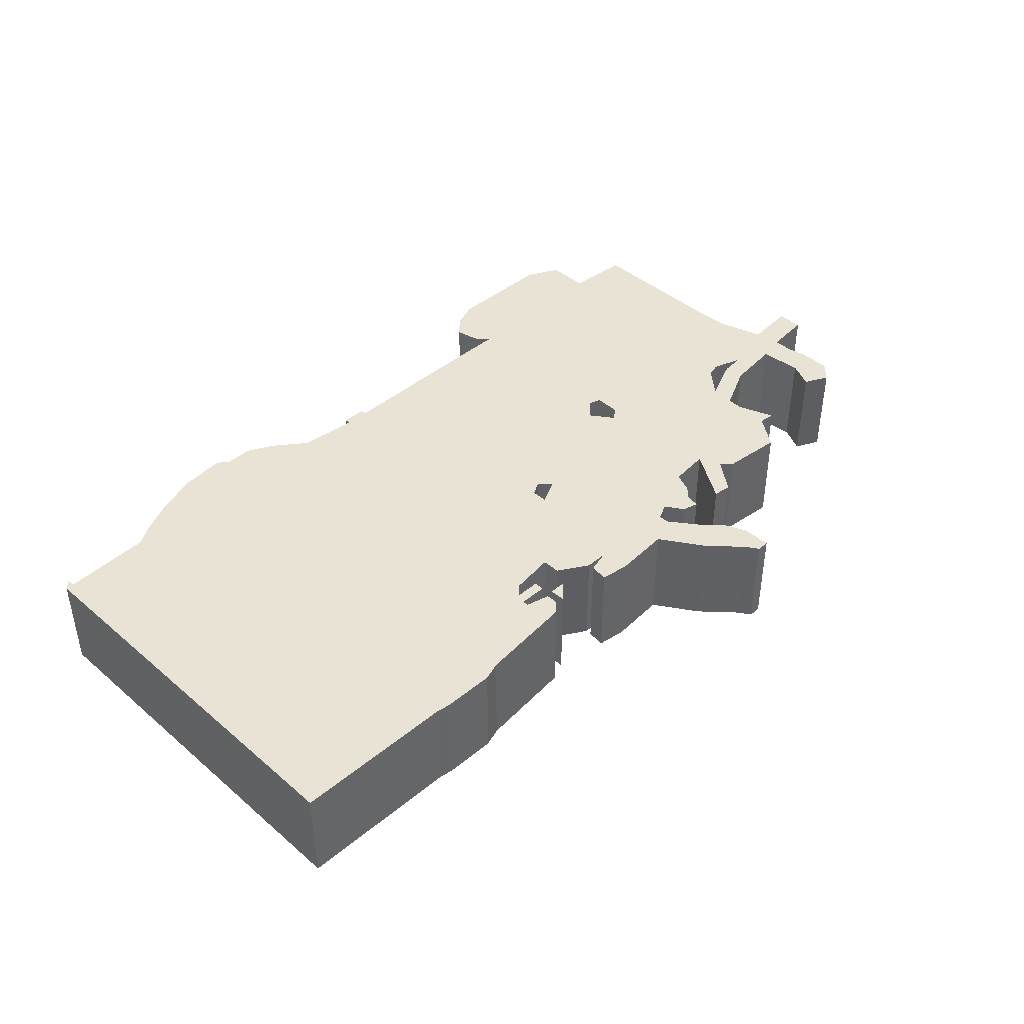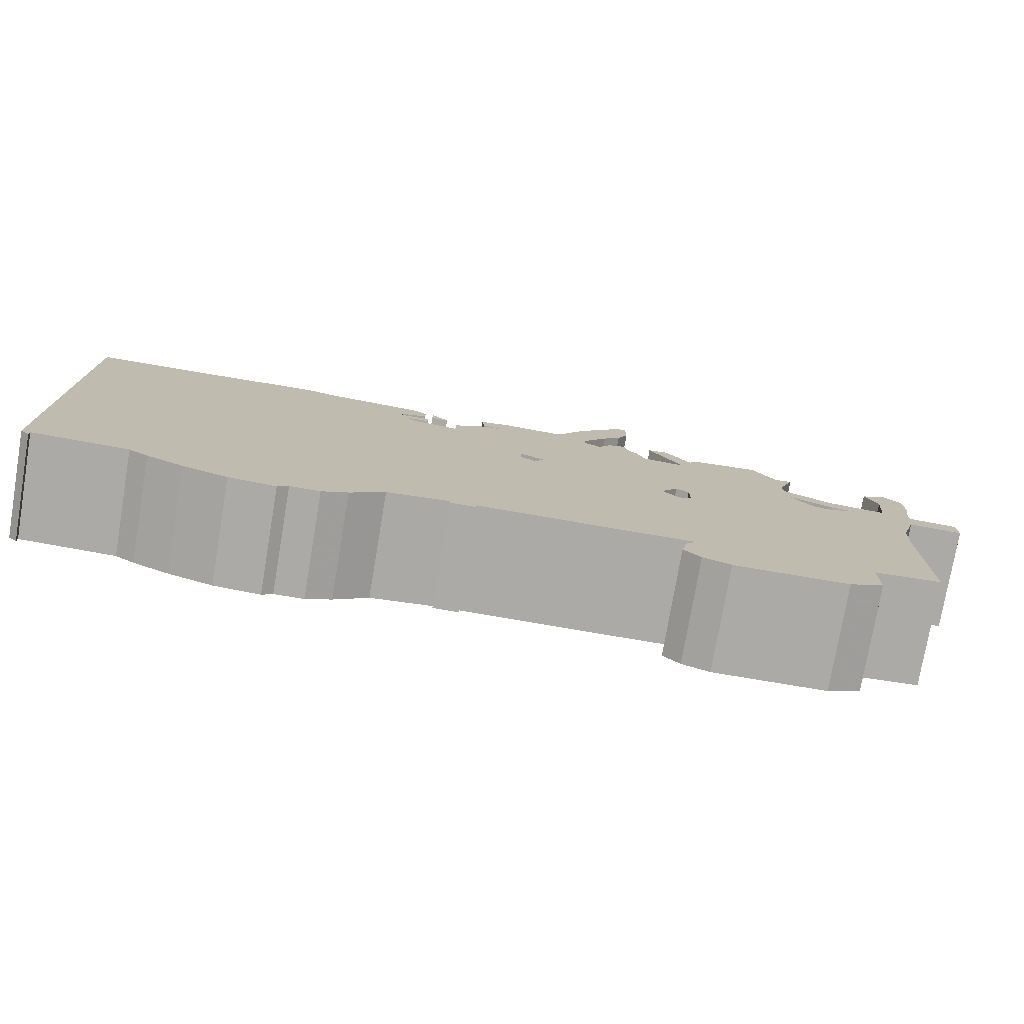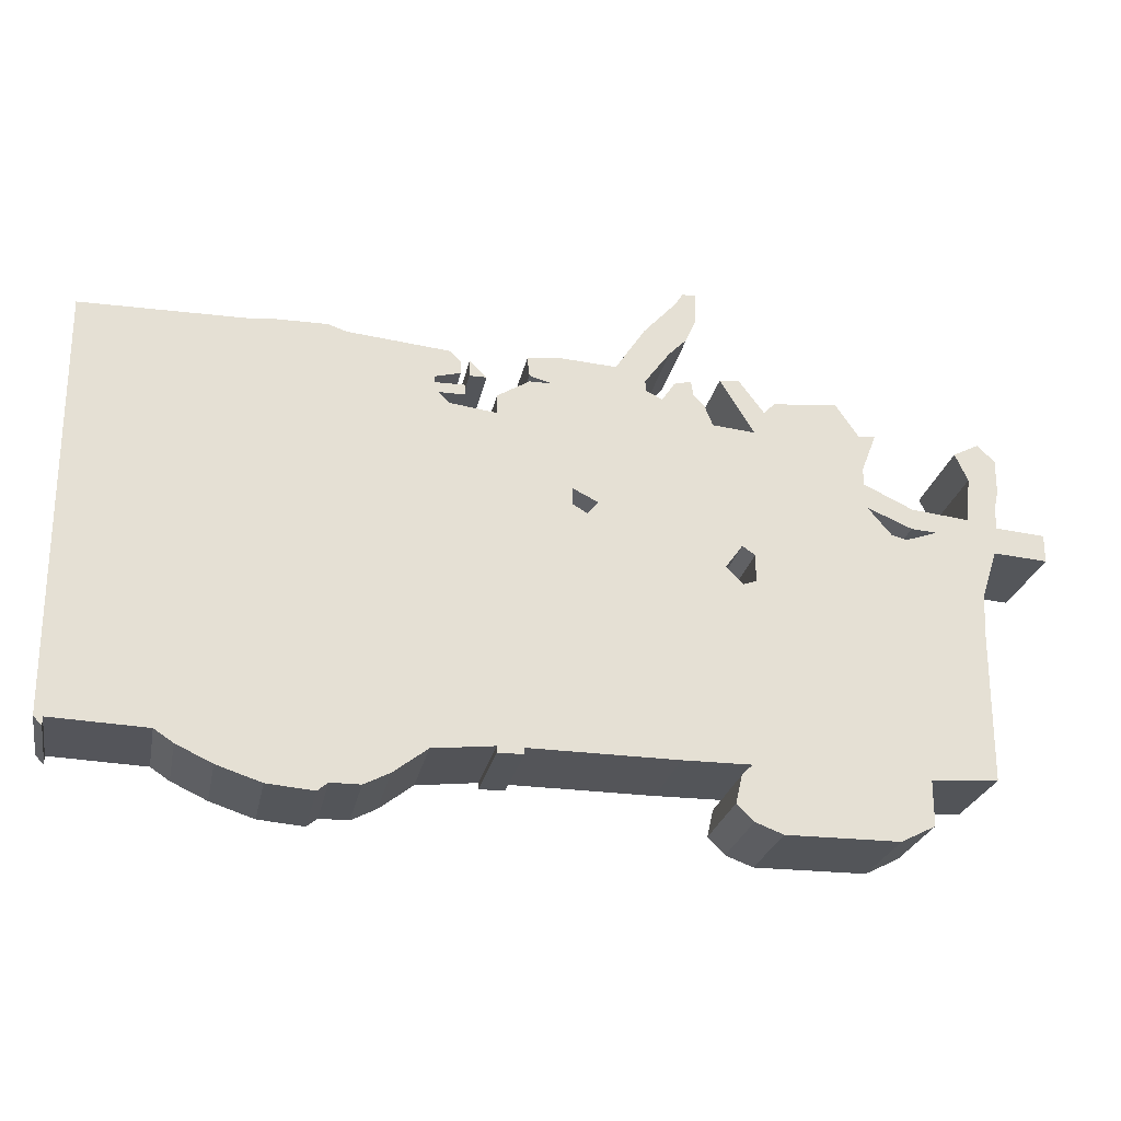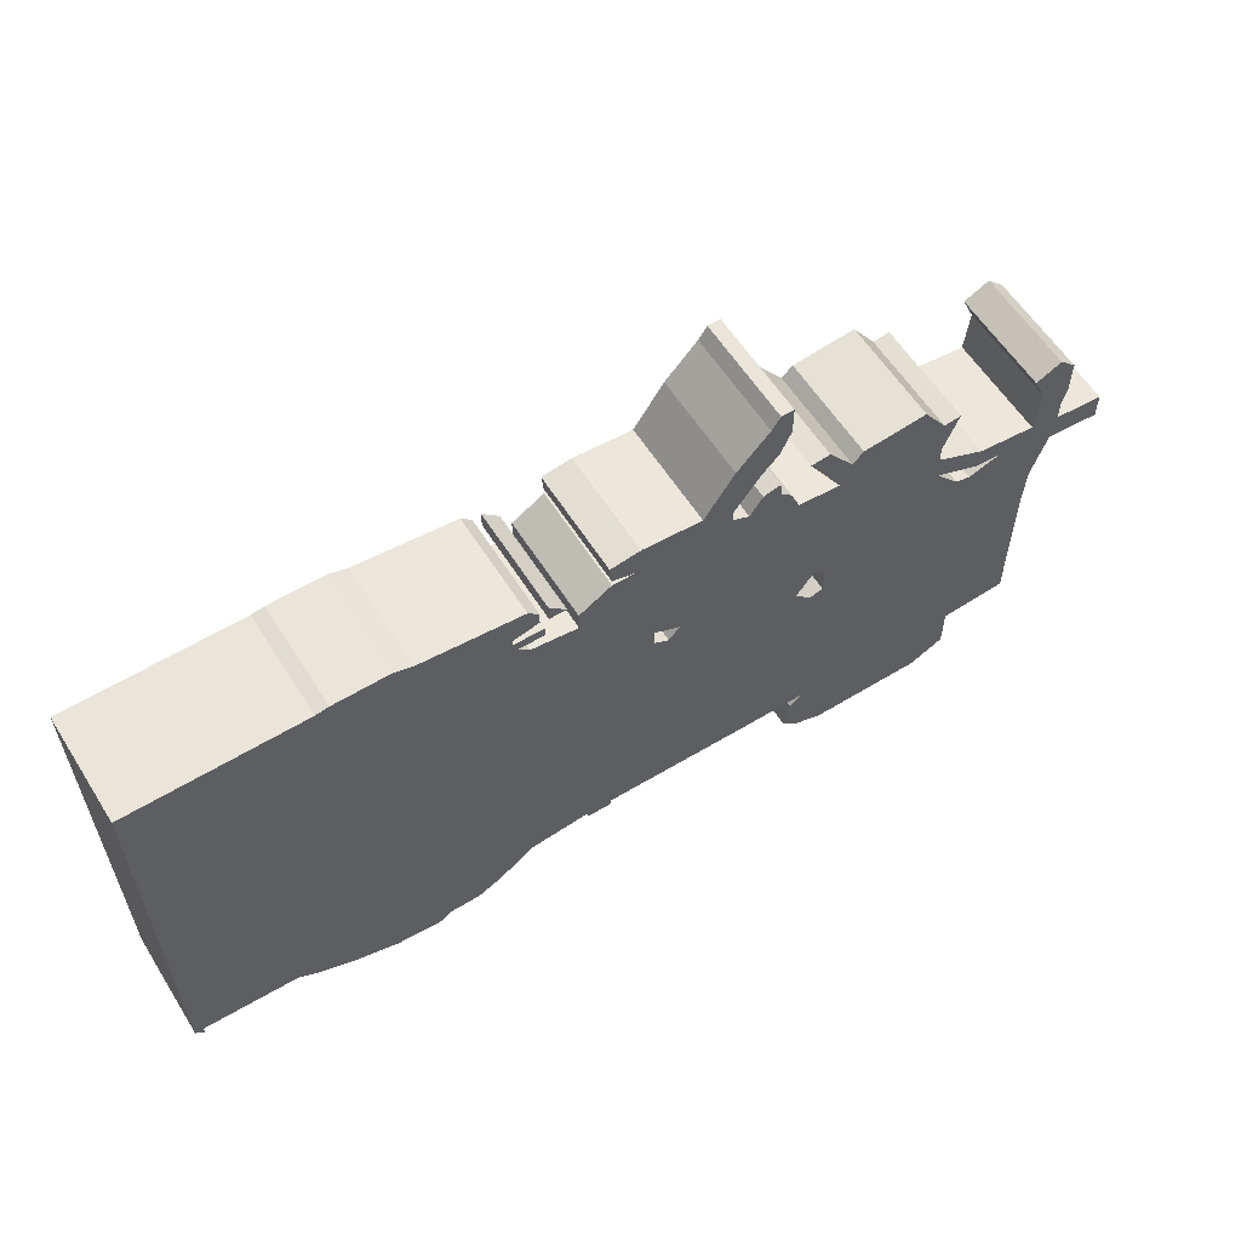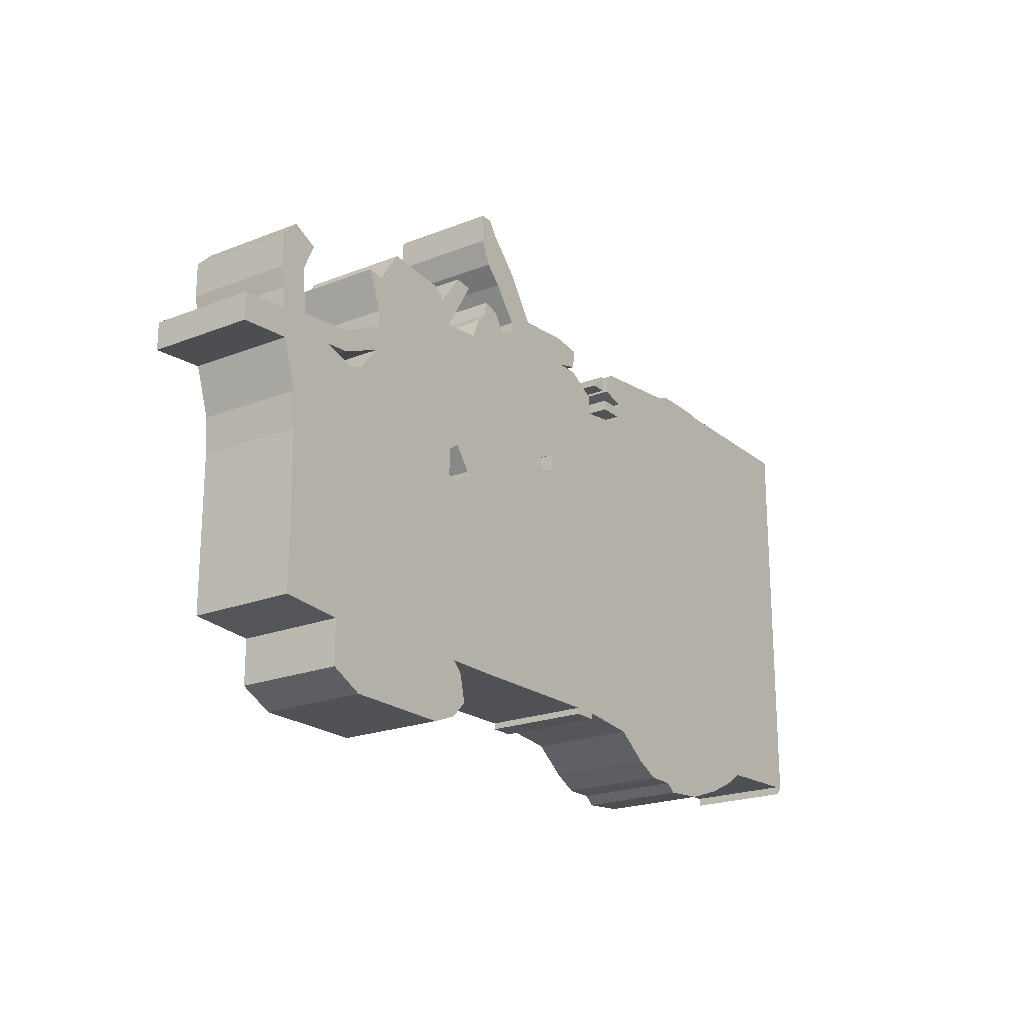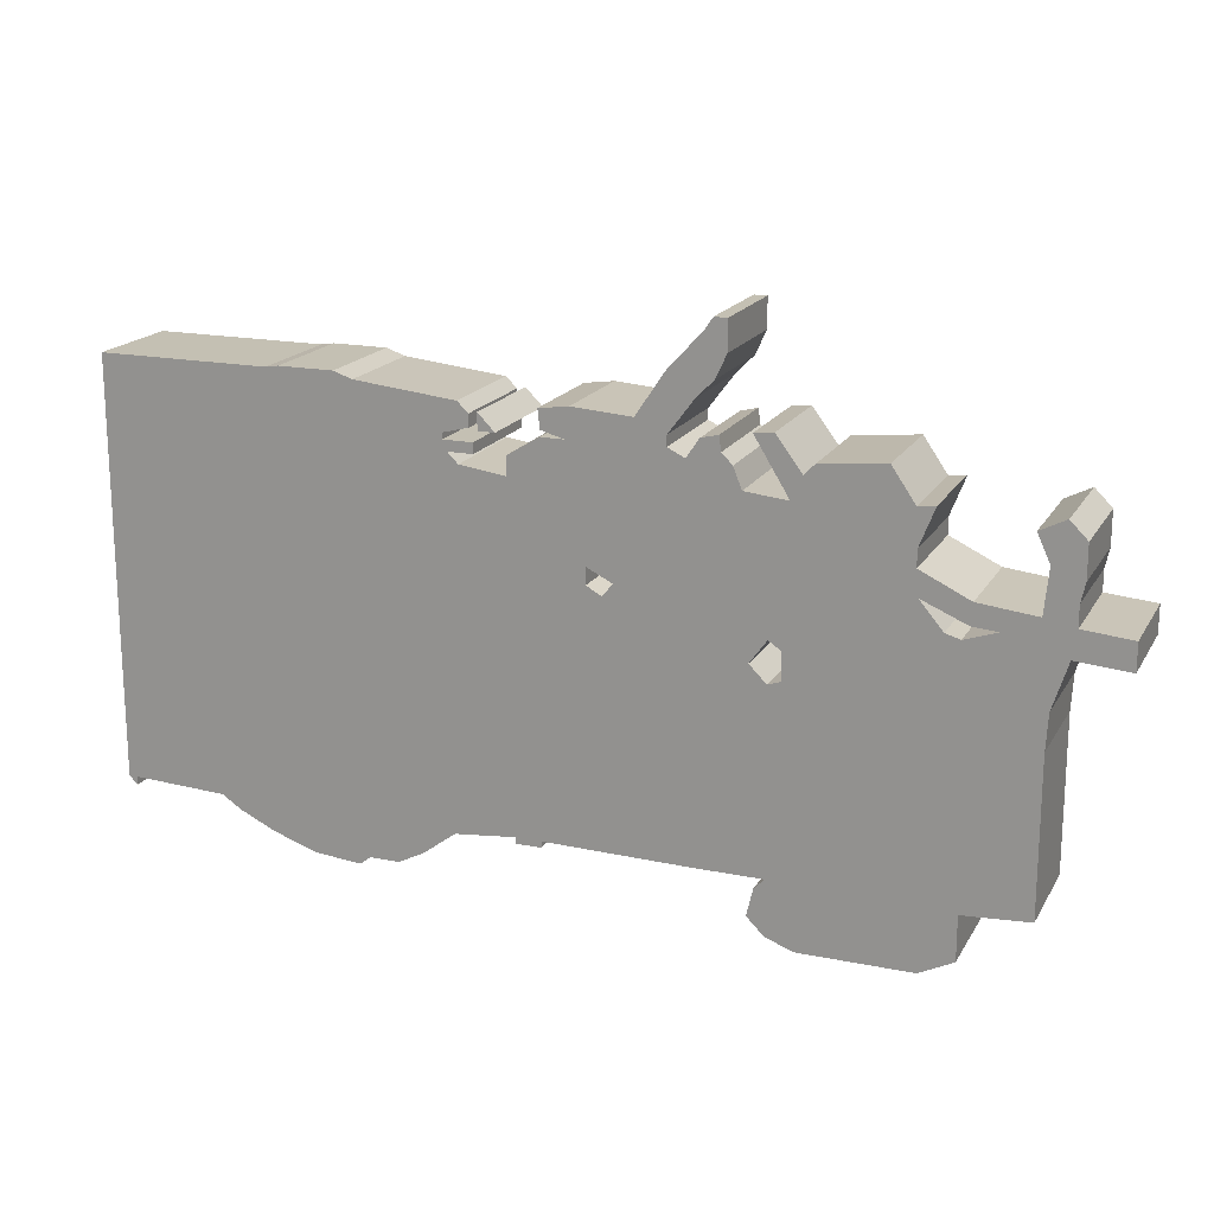
<metadata>
{"format":"obj","ext":"obj","renderer":"f3d","projection":"perspective","resolution":1024,"background":"white","views":[{"elev":42.3,"azim":135.5,"up":"+Z"},{"elev":-76.1,"azim":170.4,"up":"+Y"},{"elev":-24.4,"azim":169.0,"up":"+Y"},{"elev":58.9,"azim":147.9,"up":"+Y"},{"elev":-21.1,"azim":-54.8,"up":"+Y"},{"elev":18.0,"azim":-158.4,"up":"+Y"}]}
</metadata>
<code>
g sbg_ocean_c_warship09_02
v -0.59 2.52 0
v -0.54 2.41 0
v -0.46 2.33 0
v -0.34 2.17 0
v -0.34 2.12 0
v -0.42 2.08 0
v -0.48 2.17 0
v -0.56 2.19 0
v -0.57 2.12 0
v -0.62 2.07 0
v -0.66 1.97 0
v -0.86 1.95 0
v -0.7 2.21 0
v -0.79 2.22 0
v -0.91 2.06 0
v -0.96 2.11 0
v -1.26 2.14 0
v -1.37 1.98 0
v -1.45 1.99 0
v -1.38 1.81 0
v -1.38 1.73 0
v -1.61 1.62 0
v -1.88 1.59 0
v -1.9 1.8 0
v -1.84 1.93 0
v -1.96 1.99 0
v -2.04 1.91 0
v -2.04 1.75 0
v -2.02 1.66 0
v -2.02 1.56 0
v -2.25 1.54 0
v -2.25 1.41 0
v -2 1.43 0
v -1.93 1.21 0
v -1.92 1.04 0
v -1.92 0.31 0
v -1.61 0.29 0
v -1.61 0.08 0
v -1.45 0 0
v -0.92 0 0
v -0.79 0.05 0
v -0.71 0.13 0
v -0.74 0.26 0
v -0.79 0.31 0
v -0.47 0.31 0
v 0.22 0.32 0
v 0.22 0.29 0
v 0.34 0.29 0
v 0.34 0.32 0
v 0.63 0.29 0
v 0.79 0.17 0
v 0.91 0.11 0
v 1.05 0.11 0
v 1.1 0.07 0
v 1.32 0.09 0
v 1.53 0.16 0
v 1.7 0.24 0
v 1.79 0.3 0
v 2.24 0.32 0
v 2.24 0.28 0
v 2.28 0.32 0
v 2.28 2.3 0
v 1.47 2.3 0
v 1.41 2.31 0
v 1.15 2.31 0
v 1.06 2.28 0
v 0.58 2.23 0
v 0.53 2.18 0
v 0.53 2.12 0
v 0.65 2.09 0
v 0.65 2.06 0
v 0.51 2.06 0
v 0.51 2.01 0
v 0.63 2.01 0
v 0.58 1.96 0
v 0.36 1.93 0
v 0.36 2.02 0
v 0.21 2.11 0
v 0.1 2.11 0
v 0.21 2.14 0
v 0.22 2.23 0
v 0.08 2.25 0
v -0.2 2.23 0
v -0.34 2.44 0
v -0.49 2.6 0
v -0.53 2.66 0
v -0.59 2.66 0
v -0.7 1.25 0
v -0.78 1.17 0
v -0.84 1.19 0
v -0.84 1.32 0
v -0.78 1.36 0
v 0.01 1.5 0
v -0.06 1.46 0
v -0.11 1.52 0
v 0.01 1.58 0
v -1.5 1.48 0
v -1.57 1.46 0
v -1.72 1.51 0
v -1.6 1.52 0
v -1.39 1.61 0
v 0.41 2.11 0
v 0.49 2.11 0
v 0.49 2.19 0
v -0.59 2.52 0.5
v -0.54 2.41 0.5
v -0.46 2.33 0.5
v -0.34 2.17 0.5
v -0.34 2.12 0.5
v -0.42 2.08 0.5
v -0.48 2.17 0.5
v -0.56 2.19 0.5
v -0.57 2.12 0.5
v -0.62 2.07 0.5
v -0.66 1.97 0.5
v -0.86 1.95 0.5
v -0.7 2.21 0.5
v -0.79 2.22 0.5
v -0.91 2.06 0.5
v -0.96 2.11 0.5
v -1.26 2.14 0.5
v -1.37 1.98 0.5
v -1.45 1.99 0.5
v -1.38 1.81 0.5
v -1.38 1.73 0.5
v -1.61 1.62 0.5
v -1.88 1.59 0.5
v -1.9 1.8 0.5
v -1.84 1.93 0.5
v -1.96 1.99 0.5
v -2.04 1.91 0.5
v -2.04 1.75 0.5
v -2.02 1.66 0.5
v -2.02 1.56 0.5
v -2.25 1.54 0.5
v -2.25 1.41 0.5
v -2 1.43 0.5
v -1.93 1.21 0.5
v -1.92 1.04 0.5
v -1.92 0.31 0.5
v -1.61 0.29 0.5
v -1.61 0.08 0.5
v -1.45 0 0.5
v -0.92 0 0.5
v -0.79 0.05 0.5
v -0.71 0.13 0.5
v -0.74 0.26 0.5
v -0.79 0.31 0.5
v -0.47 0.31 0.5
v 0.22 0.32 0.5
v 0.22 0.29 0.5
v 0.34 0.29 0.5
v 0.34 0.32 0.5
v 0.63 0.29 0.5
v 0.79 0.17 0.5
v 0.91 0.11 0.5
v 1.05 0.11 0.5
v 1.1 0.07 0.5
v 1.32 0.09 0.5
v 1.53 0.16 0.5
v 1.7 0.24 0.5
v 1.79 0.3 0.5
v 2.24 0.32 0.5
v 2.24 0.28 0.5
v 2.28 0.32 0.5
v 2.28 2.3 0.5
v 1.47 2.3 0.5
v 1.41 2.31 0.5
v 1.15 2.31 0.5
v 1.06 2.28 0.5
v 0.58 2.23 0.5
v 0.53 2.18 0.5
v 0.53 2.12 0.5
v 0.65 2.09 0.5
v 0.65 2.06 0.5
v 0.51 2.06 0.5
v 0.51 2.01 0.5
v 0.63 2.01 0.5
v 0.58 1.96 0.5
v 0.36 1.93 0.5
v 0.36 2.02 0.5
v 0.21 2.11 0.5
v 0.1 2.11 0.5
v 0.21 2.14 0.5
v 0.22 2.23 0.5
v 0.08 2.25 0.5
v -0.2 2.23 0.5
v -0.34 2.44 0.5
v -0.49 2.6 0.5
v -0.53 2.66 0.5
v -0.59 2.66 0.5
v -0.7 1.25 0.5
v -0.78 1.17 0.5
v -0.84 1.19 0.5
v -0.84 1.32 0.5
v -0.78 1.36 0.5
v 0.01 1.5 0.5
v -0.06 1.46 0.5
v -0.11 1.52 0.5
v 0.01 1.58 0.5
v -1.5 1.48 0.5
v -1.57 1.46 0.5
v -1.72 1.51 0.5
v -1.6 1.52 0.5
v -1.39 1.61 0.5
v 0.41 2.11 0.5
v 0.49 2.11 0.5
v 0.49 2.19 0.5
g sbg_ocean_c_warship09_02_0
f 87 86 85
f 87 85 1
f 4 3 84
f 83 82 79
f 82 81 80
f 82 80 79
f 79 78 76
f 78 77 76
f 96 5 79
f 74 73 72
f 74 72 71
f 70 69 68
f 70 68 67
f 70 67 66
f 71 70 66
f 74 71 66
f 75 74 58
f 64 63 66
f 66 65 64
f 63 74 66
f 58 63 62
f 61 59 62
f 74 63 58
f 52 51 53
f 61 60 59
f 59 58 62
f 56 50 57
f 50 58 57
f 53 50 56
f 84 83 4
f 53 56 55
f 54 53 55
f 50 75 58
f 93 76 75
f 51 50 53
f 49 48 47
f 49 47 46
f 34 98 35
f 44 43 41
f 43 42 41
f 44 41 40
f 44 40 39
f 39 38 37
f 44 39 37
f 37 36 35
f 37 35 90
f 97 90 35
f 99 98 34
f 44 37 90
f 44 90 89
f 33 99 34
f 33 32 31
f 33 31 30
f 23 99 33
f 30 29 23
f 28 27 24
f 29 28 24
f 27 26 24
f 26 25 24
f 29 24 23
f 30 23 33
f 20 19 18
f 21 20 12
f 20 18 12
f 18 17 16
f 18 16 15
f 15 14 13
f 15 13 12
f 12 18 15
f 22 21 101
f 21 12 101
f 11 10 6
f 9 8 7
f 10 9 6
f 9 7 6
f 95 88 92
f 6 95 11
f 11 95 92
f 92 91 12
f 91 90 97
f 91 97 101
f 91 101 12
f 11 92 12
f 23 22 99
f 22 101 100
f 22 100 99
f 45 44 89
f 45 89 88
f 98 97 35
f 45 88 94
f 46 45 94
f 49 46 94
f 49 94 93
f 5 4 83
f 6 5 95
f 88 95 94
f 50 49 93
f 50 93 75
f 93 96 76
f 79 76 96
f 95 5 96
f 5 83 79
f 3 2 84
f 2 85 84
f 85 2 1
f 104 103 102
f 86 189 85
f 189 86 190
f 87 190 86
f 190 87 191
f 1 191 87
f 191 1 105
f 4 107 3
f 107 4 108
f 83 186 82
f 186 83 187
f 81 184 80
f 184 81 185
f 82 185 81
f 185 82 186
f 80 183 79
f 183 80 184
f 79 182 78
f 182 79 183
f 77 180 76
f 180 77 181
f 78 181 77
f 181 78 182
f 73 176 72
f 176 73 177
f 74 177 73
f 177 74 178
f 72 175 71
f 175 72 176
f 69 172 68
f 172 69 173
f 70 173 69
f 173 70 174
f 68 171 67
f 171 68 172
f 67 170 66
f 170 67 171
f 71 174 70
f 174 71 175
f 75 178 74
f 178 75 179
f 64 167 63
f 167 64 168
f 65 168 64
f 168 65 169
f 66 169 65
f 169 66 170
f 63 166 62
f 166 63 167
f 62 165 61
f 165 62 166
f 52 155 51
f 155 52 156
f 53 156 52
f 156 53 157
f 60 163 59
f 163 60 164
f 61 164 60
f 164 61 165
f 59 162 58
f 162 59 163
f 57 160 56
f 160 57 161
f 58 161 57
f 161 58 162
f 84 187 83
f 187 84 188
f 56 159 55
f 159 56 160
f 54 157 53
f 157 54 158
f 55 158 54
f 158 55 159
f 76 179 75
f 179 76 180
f 51 154 50
f 154 51 155
f 48 151 47
f 151 48 152
f 49 152 48
f 152 49 153
f 47 150 46
f 150 47 151
f 35 138 34
f 138 35 139
f 44 147 43
f 147 44 148
f 42 145 41
f 145 42 146
f 43 146 42
f 146 43 147
f 41 144 40
f 144 41 145
f 40 143 39
f 143 40 144
f 38 141 37
f 141 38 142
f 39 142 38
f 142 39 143
f 36 139 35
f 139 36 140
f 37 140 36
f 140 37 141
f 99 202 98
f 202 99 203
f 90 193 89
f 193 90 194
f 34 137 33
f 137 34 138
f 32 135 31
f 135 32 136
f 33 136 32
f 136 33 137
f 31 134 30
f 134 31 135
f 30 133 29
f 133 30 134
f 28 131 27
f 131 28 132
f 29 132 28
f 132 29 133
f 27 130 26
f 130 27 131
f 25 128 24
f 128 25 129
f 26 129 25
f 129 26 130
f 24 127 23
f 127 24 128
f 19 122 18
f 122 19 123
f 20 123 19
f 123 20 124
f 21 124 20
f 124 21 125
f 17 120 16
f 120 17 121
f 18 121 17
f 121 18 122
f 16 119 15
f 119 16 120
f 14 117 13
f 117 14 118
f 15 118 14
f 118 15 119
f 13 116 12
f 116 13 117
f 22 125 21
f 125 22 126
f 11 114 10
f 114 11 115
f 8 111 7
f 111 8 112
f 9 112 8
f 112 9 113
f 10 113 9
f 113 10 114
f 7 110 6
f 110 7 111
f 88 196 92
f 196 88 192
f 92 195 91
f 195 92 196
f 91 194 90
f 194 91 195
f 97 205 101
f 205 97 201
f 12 115 11
f 115 12 116
f 23 126 22
f 126 23 127
f 101 204 100
f 204 101 205
f 100 203 99
f 203 100 204
f 45 148 44
f 148 45 149
f 89 192 88
f 192 89 193
f 98 201 97
f 201 98 202
f 46 149 45
f 149 46 150
f 94 197 93
f 197 94 198
f 5 108 4
f 108 5 109
f 6 109 5
f 109 6 110
f 95 198 94
f 198 95 199
f 50 153 49
f 153 50 154
f 93 200 96
f 200 93 197
f 96 199 95
f 199 96 200
f 3 106 2
f 106 3 107
f 85 188 84
f 188 85 189
f 2 105 1
f 105 2 106
f 103 206 102
f 206 103 207
f 104 207 103
f 207 104 208
f 102 208 104
f 208 102 206
f 189 190 191
f 105 189 191
f 188 107 108
f 183 186 187
f 184 185 186
f 183 184 186
f 180 182 183
f 180 181 182
f 183 109 200
f 176 177 178
f 175 176 178
f 172 173 174
f 171 172 174
f 170 171 174
f 170 174 175
f 170 175 178
f 162 178 179
f 170 167 168
f 168 169 170
f 170 178 167
f 166 167 162
f 166 163 165
f 162 167 178
f 157 155 156
f 163 164 165
f 166 162 163
f 161 154 160
f 161 162 154
f 160 154 157
f 108 187 188
f 159 160 157
f 159 157 158
f 162 179 154
f 179 180 197
f 157 154 155
f 151 152 153
f 150 151 153
f 139 202 138
f 145 147 148
f 145 146 147
f 144 145 148
f 143 144 148
f 141 142 143
f 141 143 148
f 139 140 141
f 194 139 141
f 139 194 201
f 138 202 203
f 194 141 148
f 193 194 148
f 138 203 137
f 135 136 137
f 134 135 137
f 137 203 127
f 127 133 134
f 128 131 132
f 128 132 133
f 128 130 131
f 128 129 130
f 127 128 133
f 137 127 134
f 122 123 124
f 116 124 125
f 116 122 124
f 120 121 122
f 119 120 122
f 117 118 119
f 116 117 119
f 119 122 116
f 205 125 126
f 205 116 125
f 110 114 115
f 111 112 113
f 110 113 114
f 110 111 113
f 196 192 199
f 115 199 110
f 196 199 115
f 116 195 196
f 201 194 195
f 205 201 195
f 116 205 195
f 116 196 115
f 203 126 127
f 204 205 126
f 203 204 126
f 193 148 149
f 192 193 149
f 139 201 202
f 198 192 149
f 198 149 150
f 198 150 153
f 197 198 153
f 187 108 109
f 199 109 110
f 198 199 192
f 197 153 154
f 179 197 154
f 180 200 197
f 200 180 183
f 200 109 199
f 183 187 109
f 188 106 107
f 188 189 106
f 105 106 189
f 206 207 208

</code>
